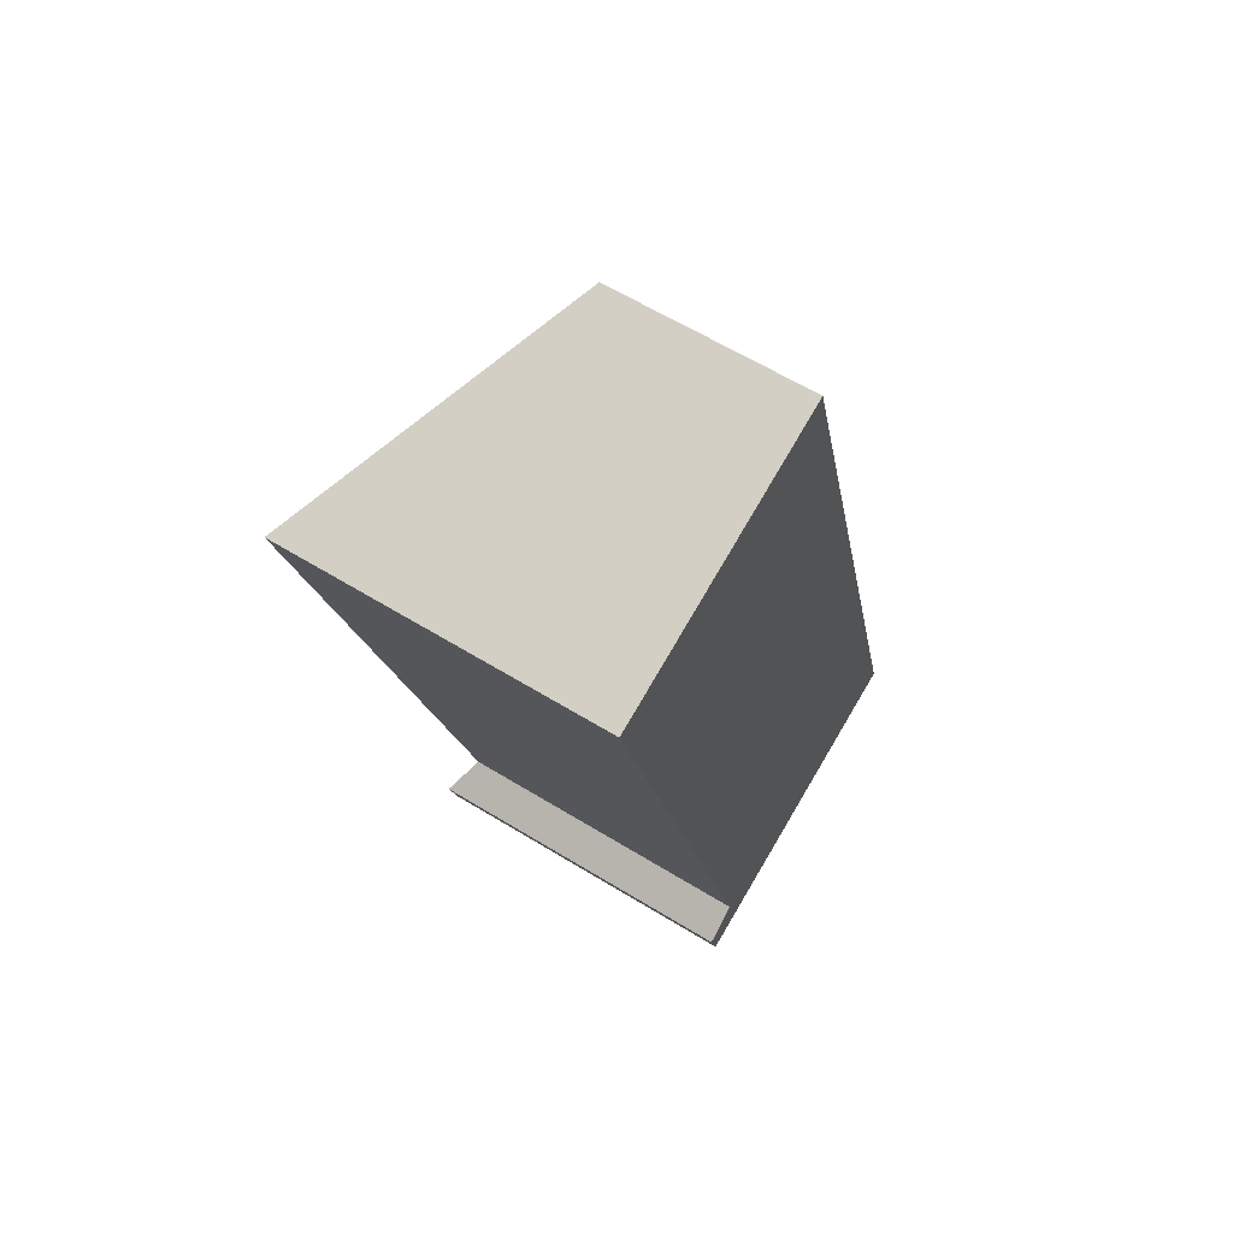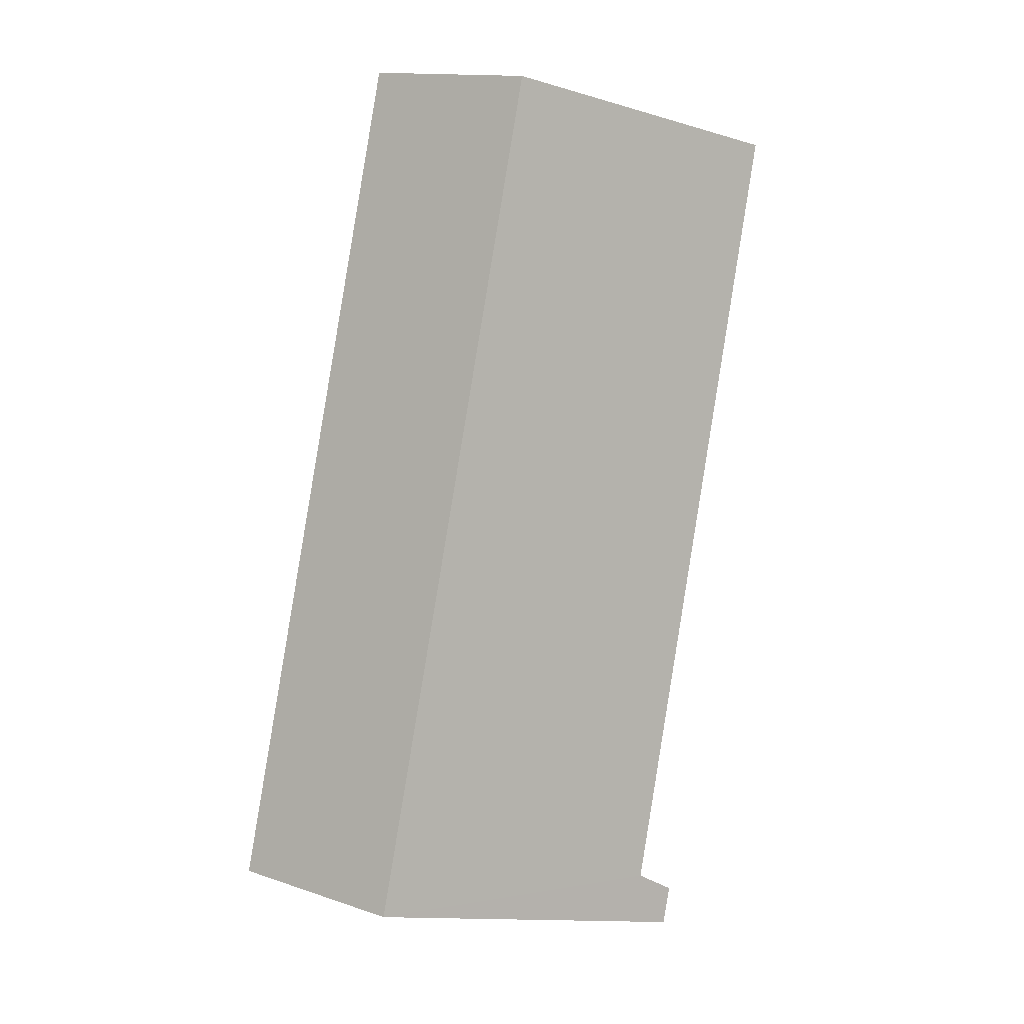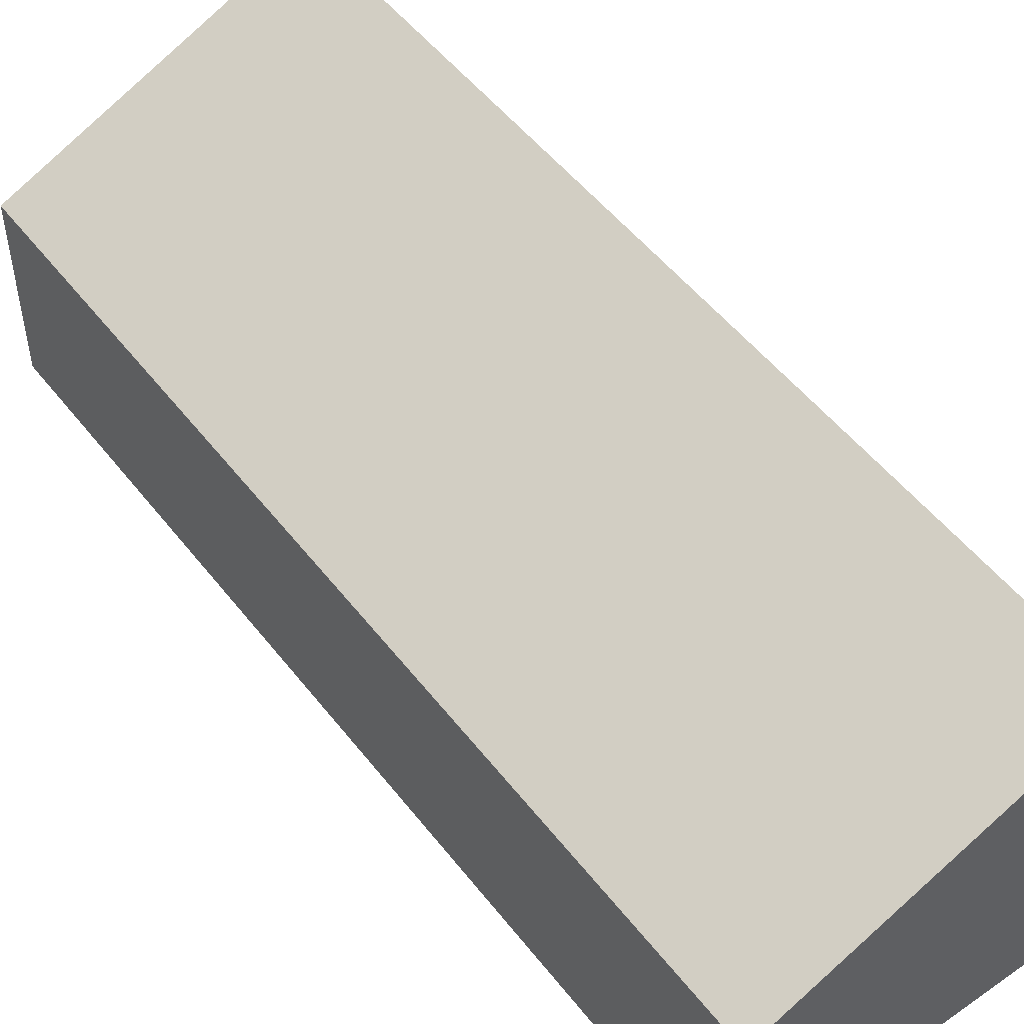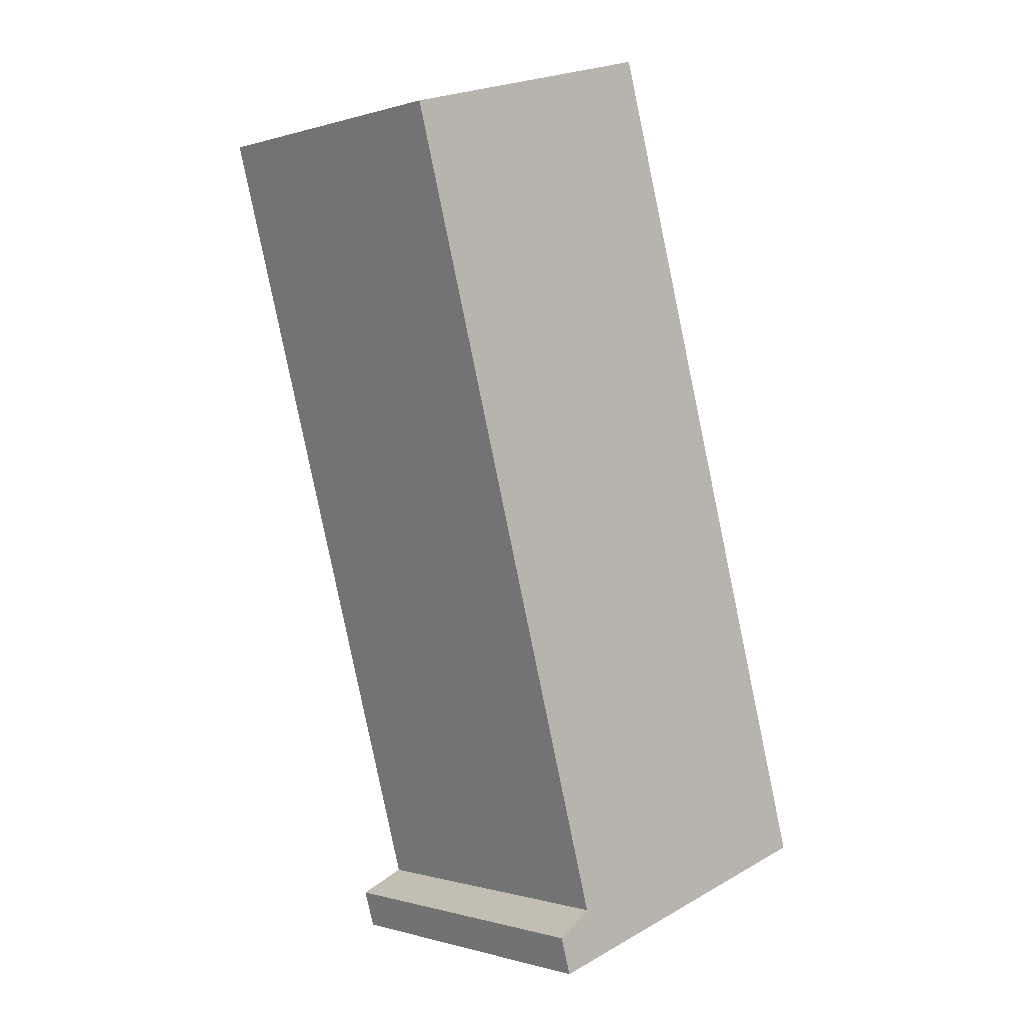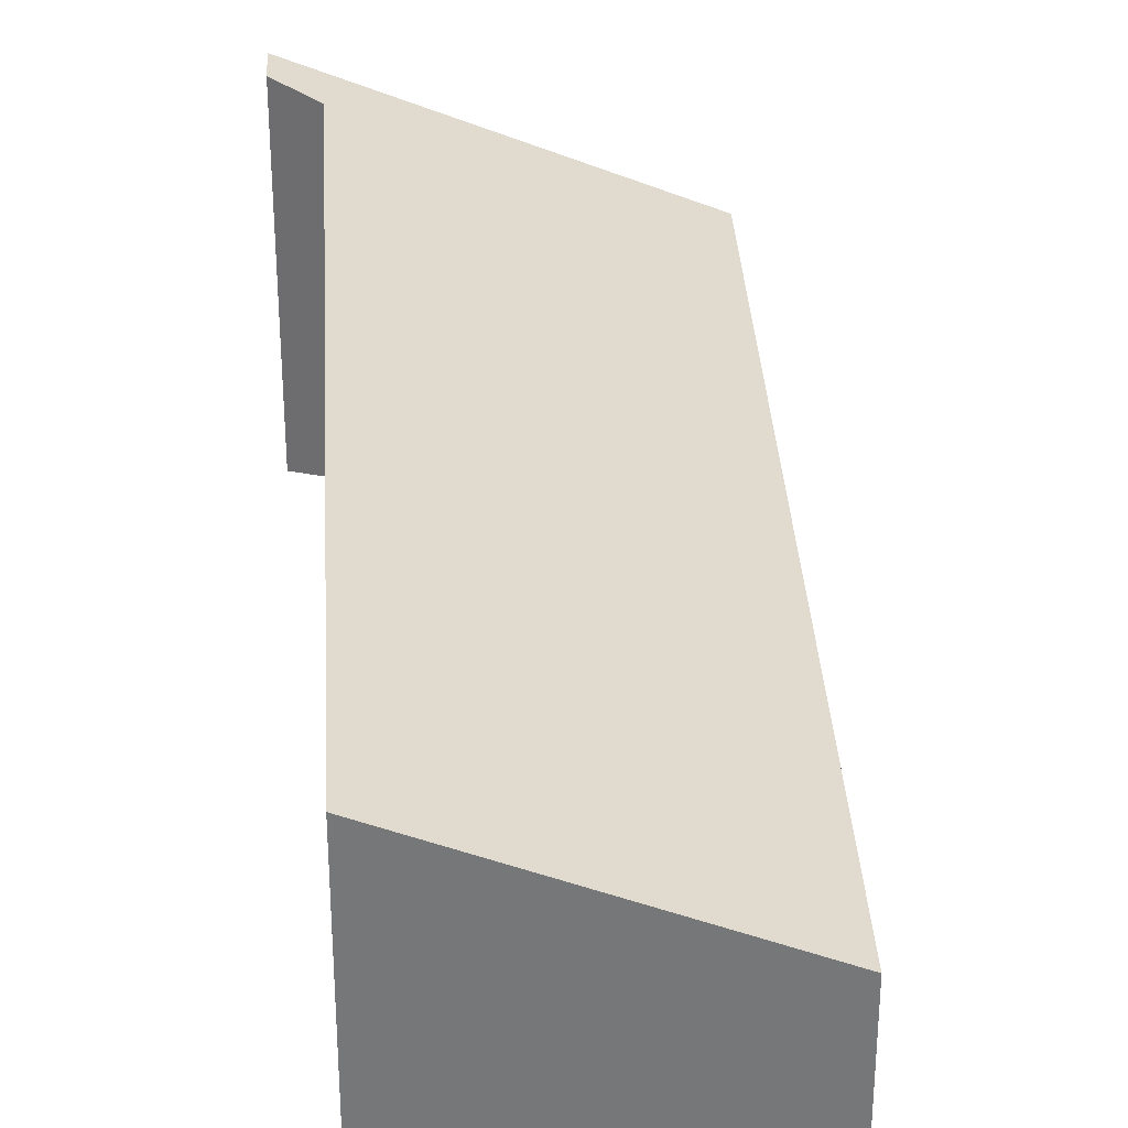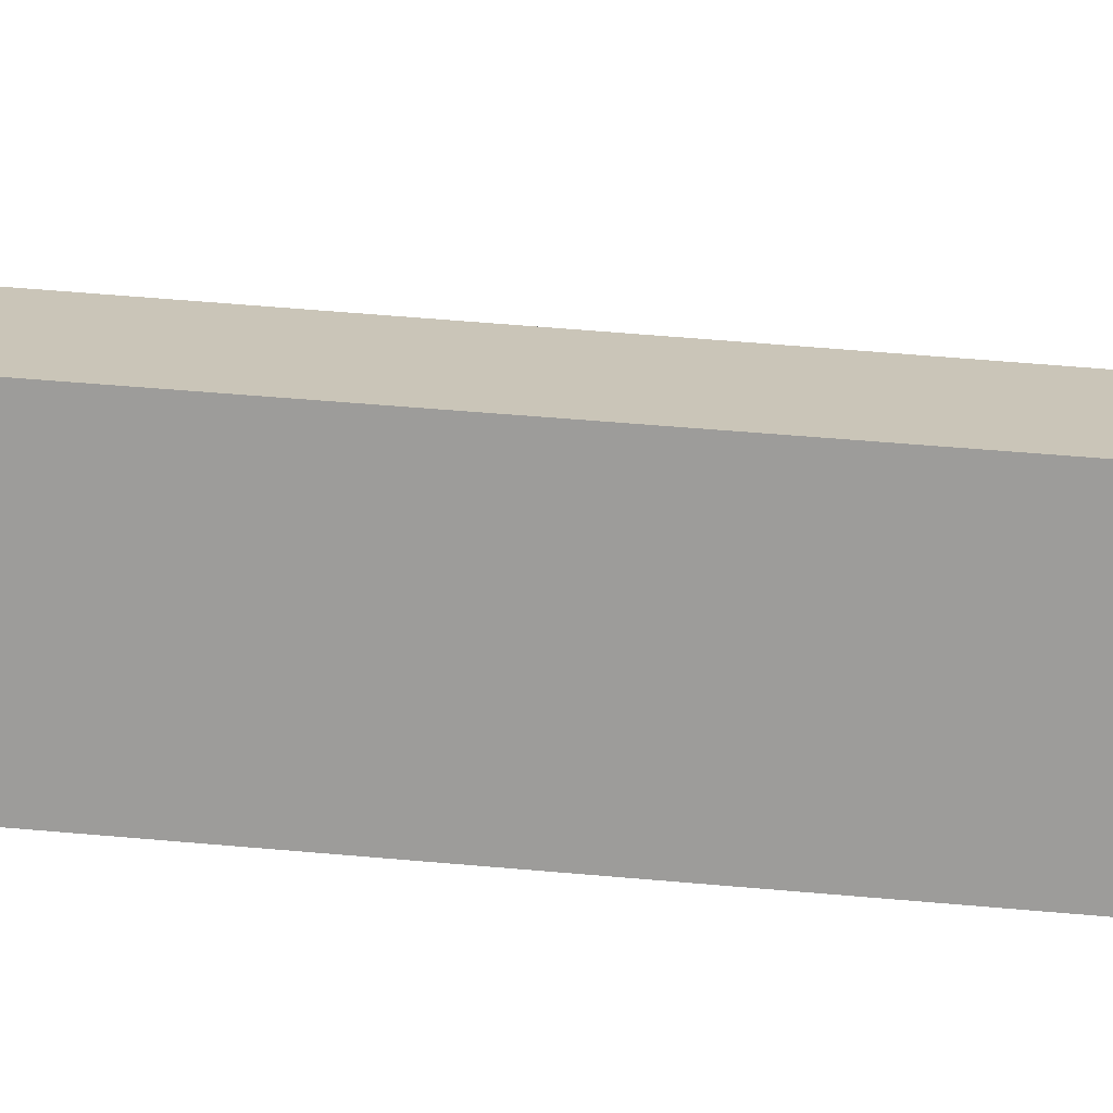
<metadata>
{"format":"obj","ext":"obj","renderer":"f3d","projection":"perspective","resolution":1024,"background":"white","views":[{"elev":61.6,"azim":-58.0,"up":"+Z"},{"elev":14.2,"azim":126.4,"up":"+Z"},{"elev":53.5,"azim":127.0,"up":"+Y"},{"elev":-0.4,"azim":-41.0,"up":"+Z"},{"elev":33.1,"azim":-18.8,"up":"+Y"},{"elev":-70.0,"azim":69.6,"up":"+Y"}]}
</metadata>
<code>
v  2.542 1.748 0.728
v  1.993 2.862 -7.277
v  0 2.827 1.731e-16
v  4.75 1.748 -6.987
v  1.77 3.012 -7.84
v  1.672 3.012 -7.495
v  1.672 4.589e-16 -7.495
v  1.993 4.456e-16 -7.277
v  0 0 0
v  1.77 4.801e-16 -7.84
v  2.542 -4.458e-17 0.728
v  4.75 4.278e-16 -6.987
g defaultobject
f 1 2 3
f 2 1 4
f 2 4 5
f 5 6 2
f 7 2 6
f 2 7 8
f 8 3 2
f 3 8 9
f 10 6 5
f 6 10 7
f 9 1 3
f 1 9 11
f 11 4 1
f 4 11 12
f 4 10 5
f 10 4 12
f 11 9 12
f 8 12 9
f 10 12 8
f 7 10 8

</code>
